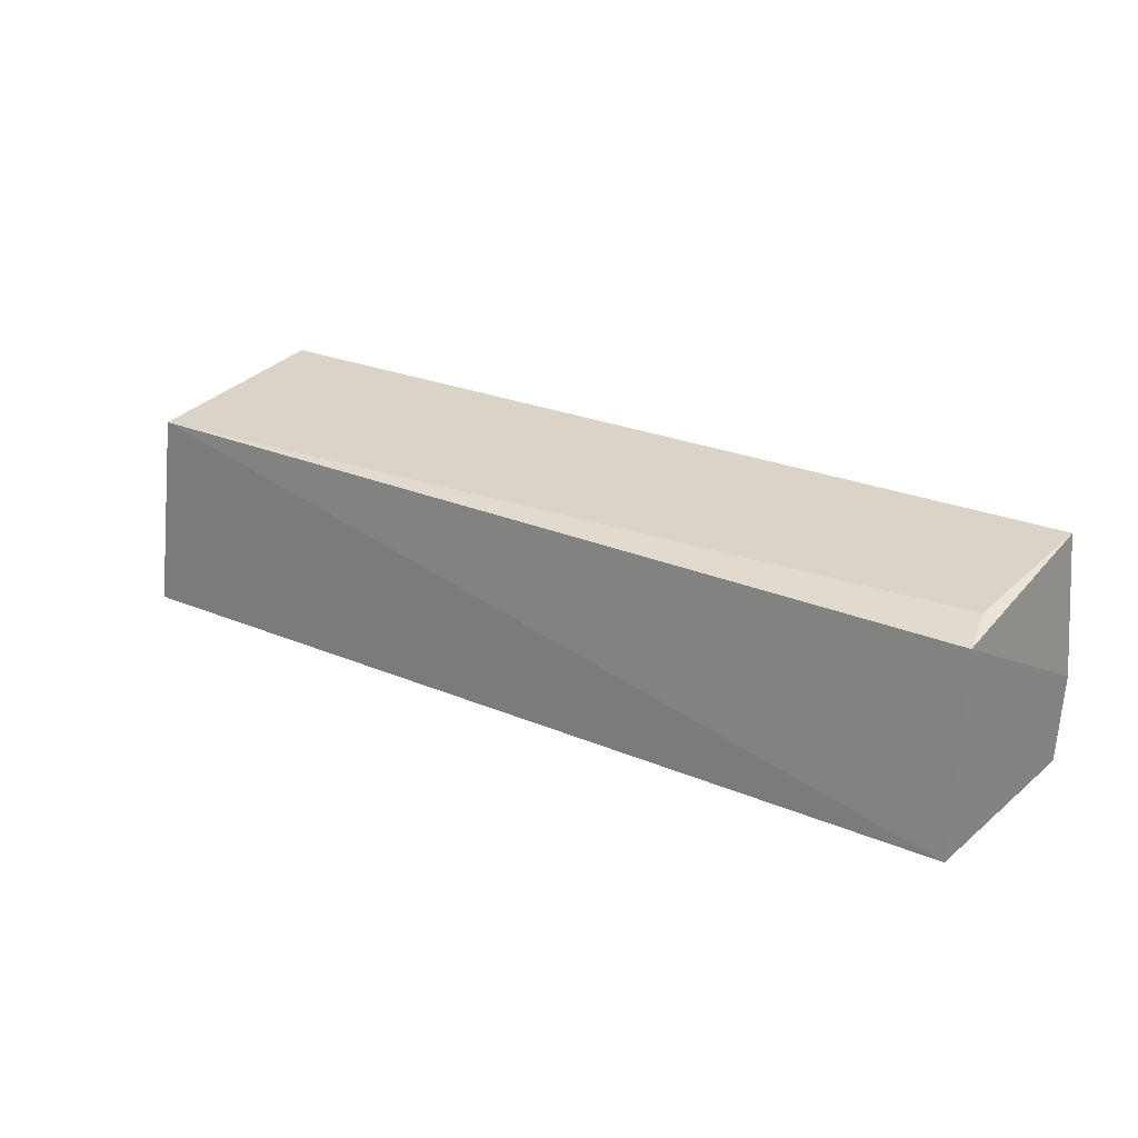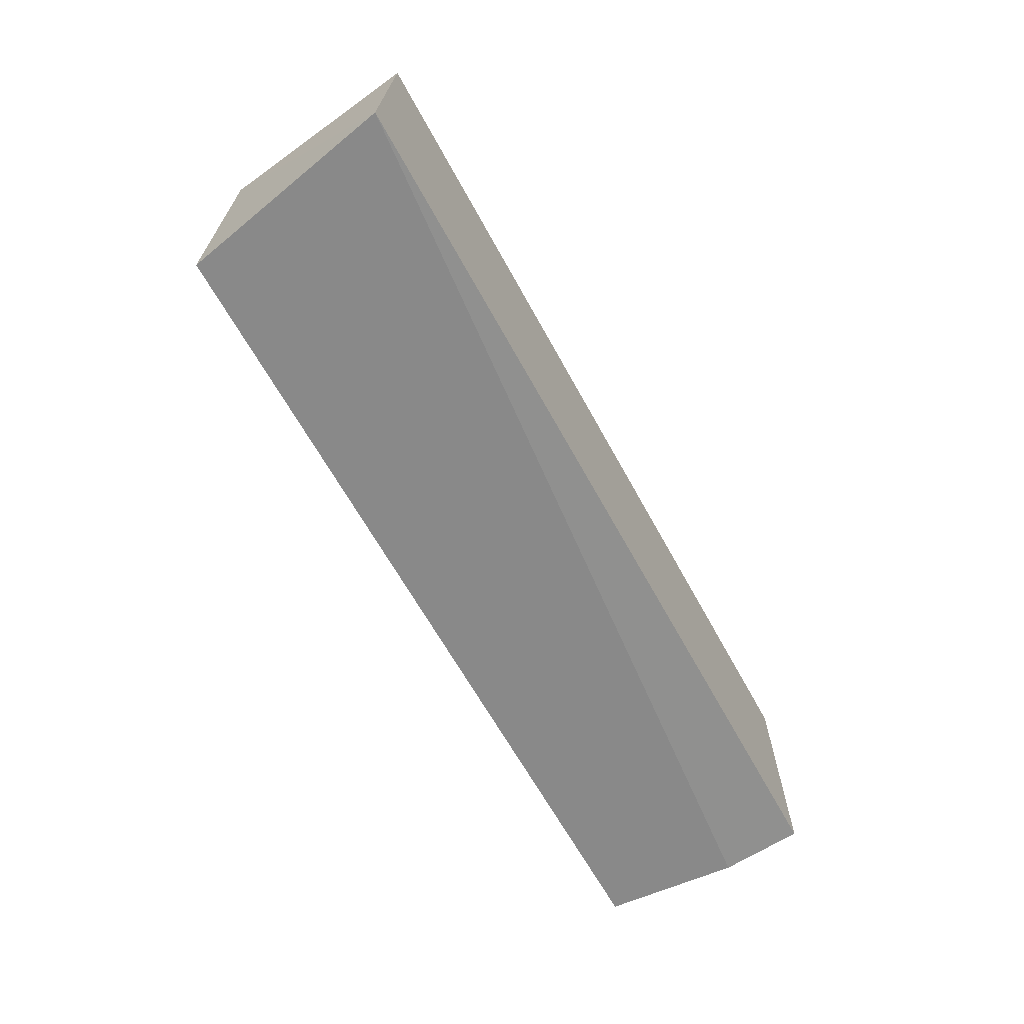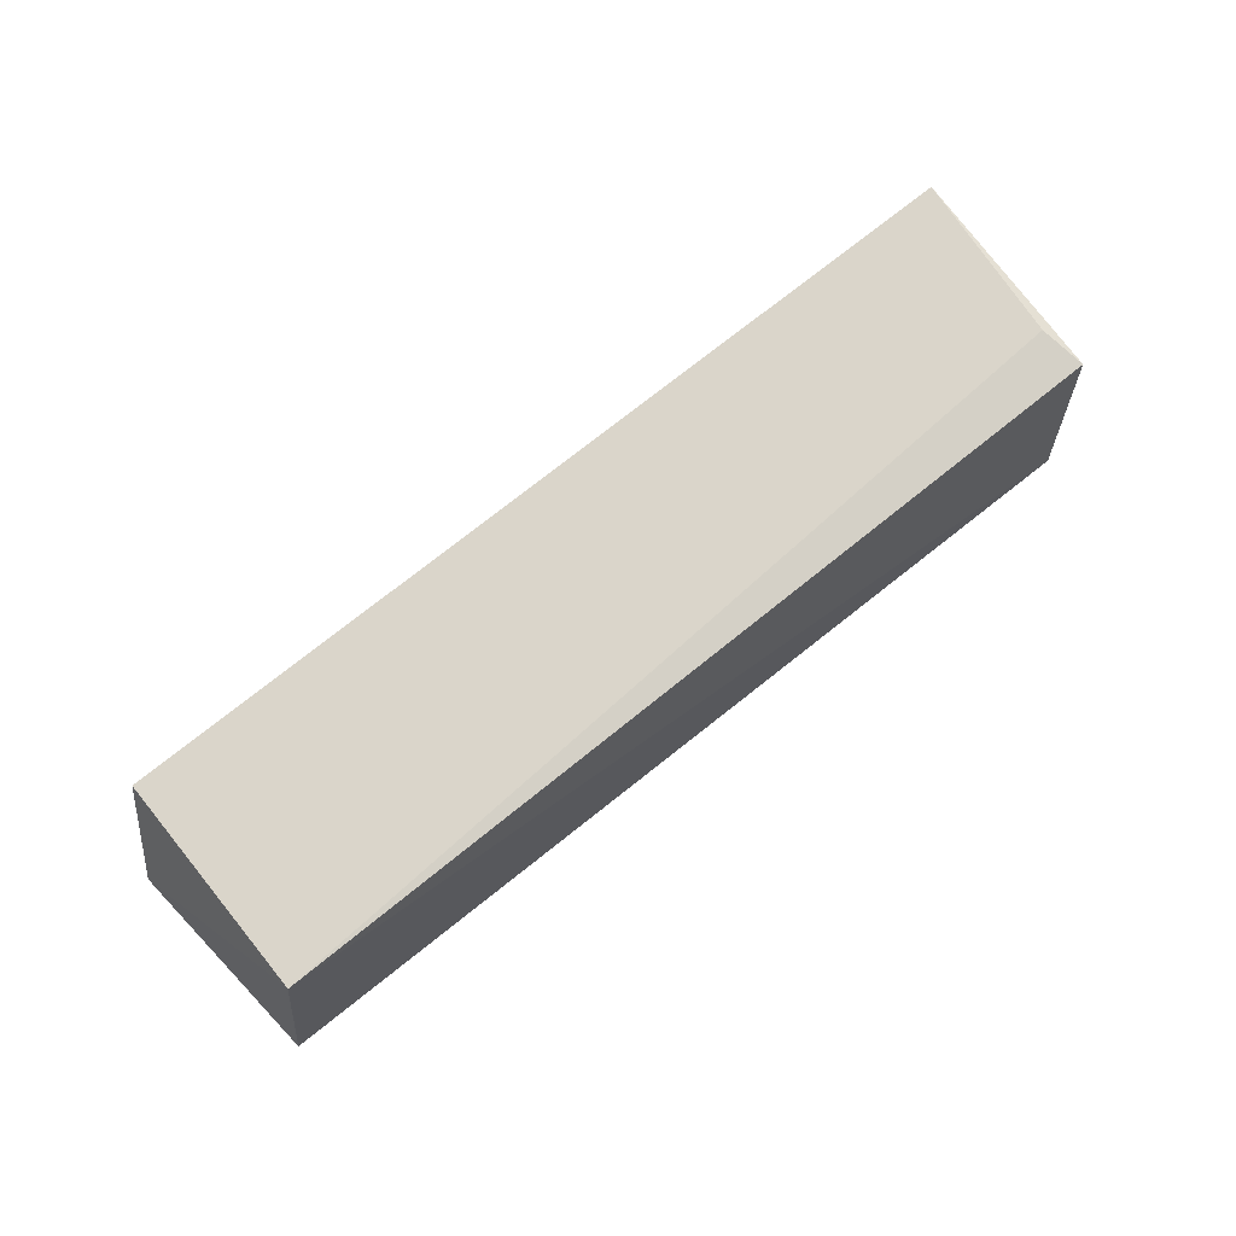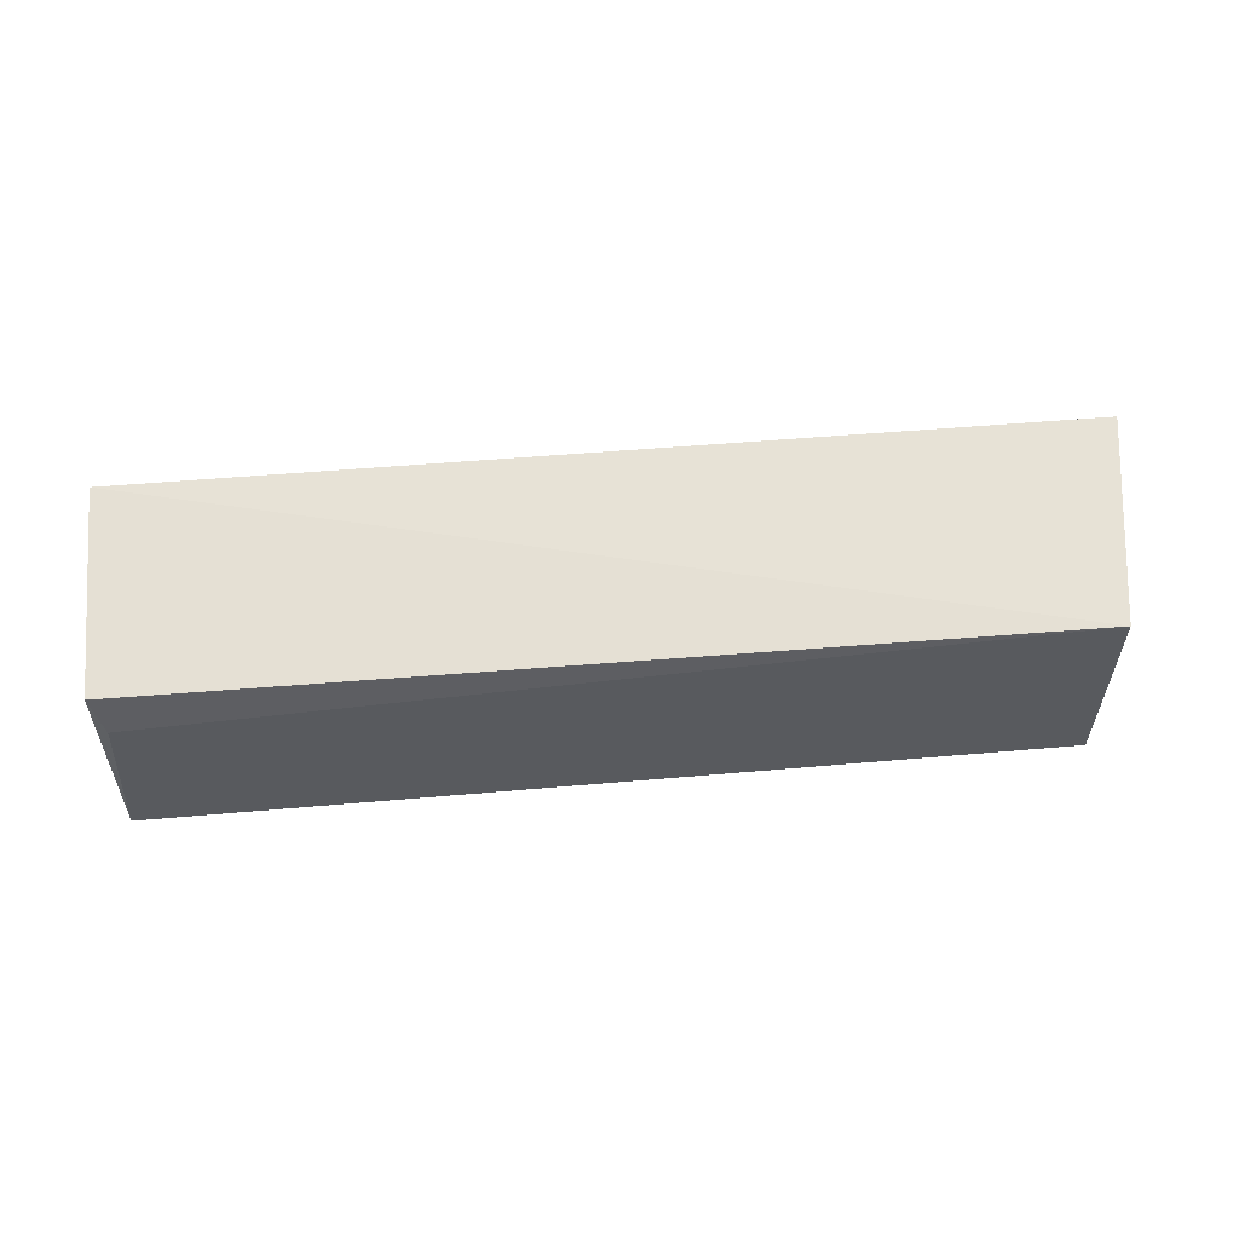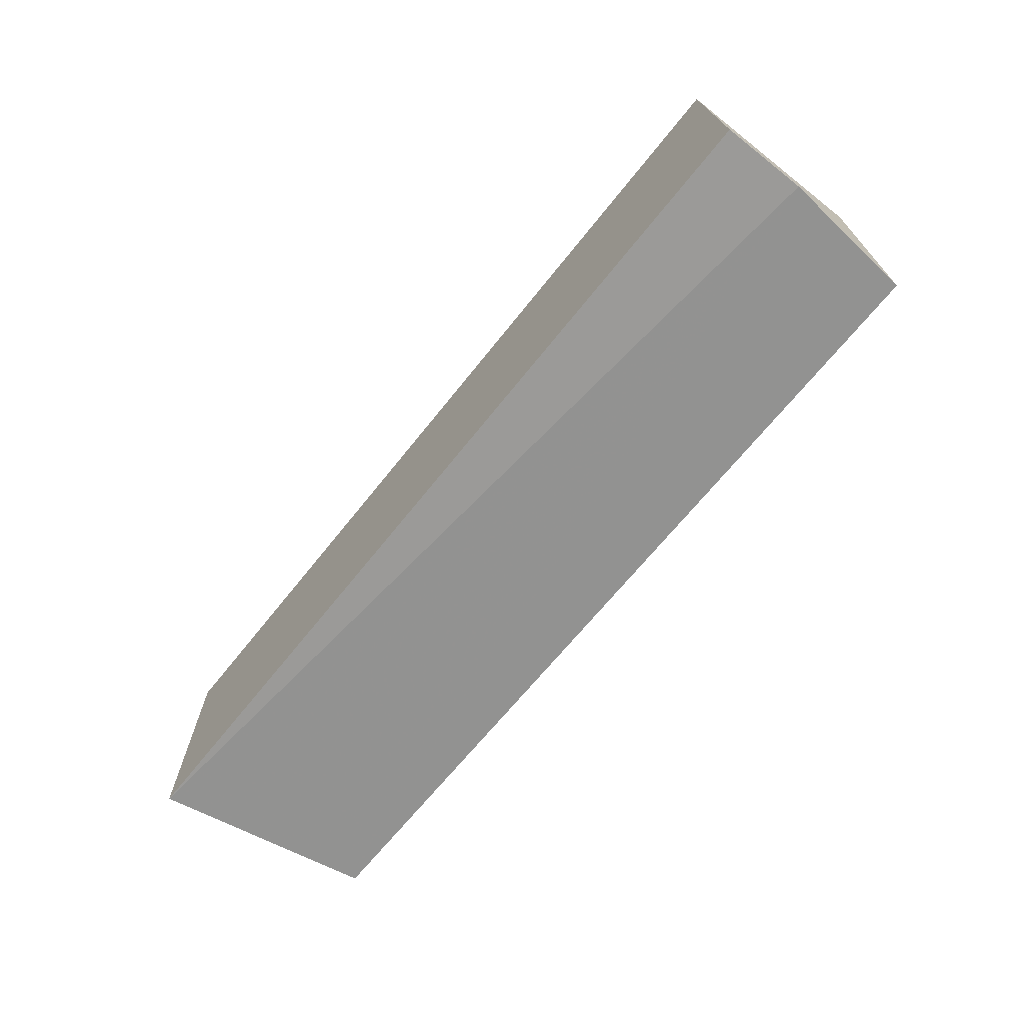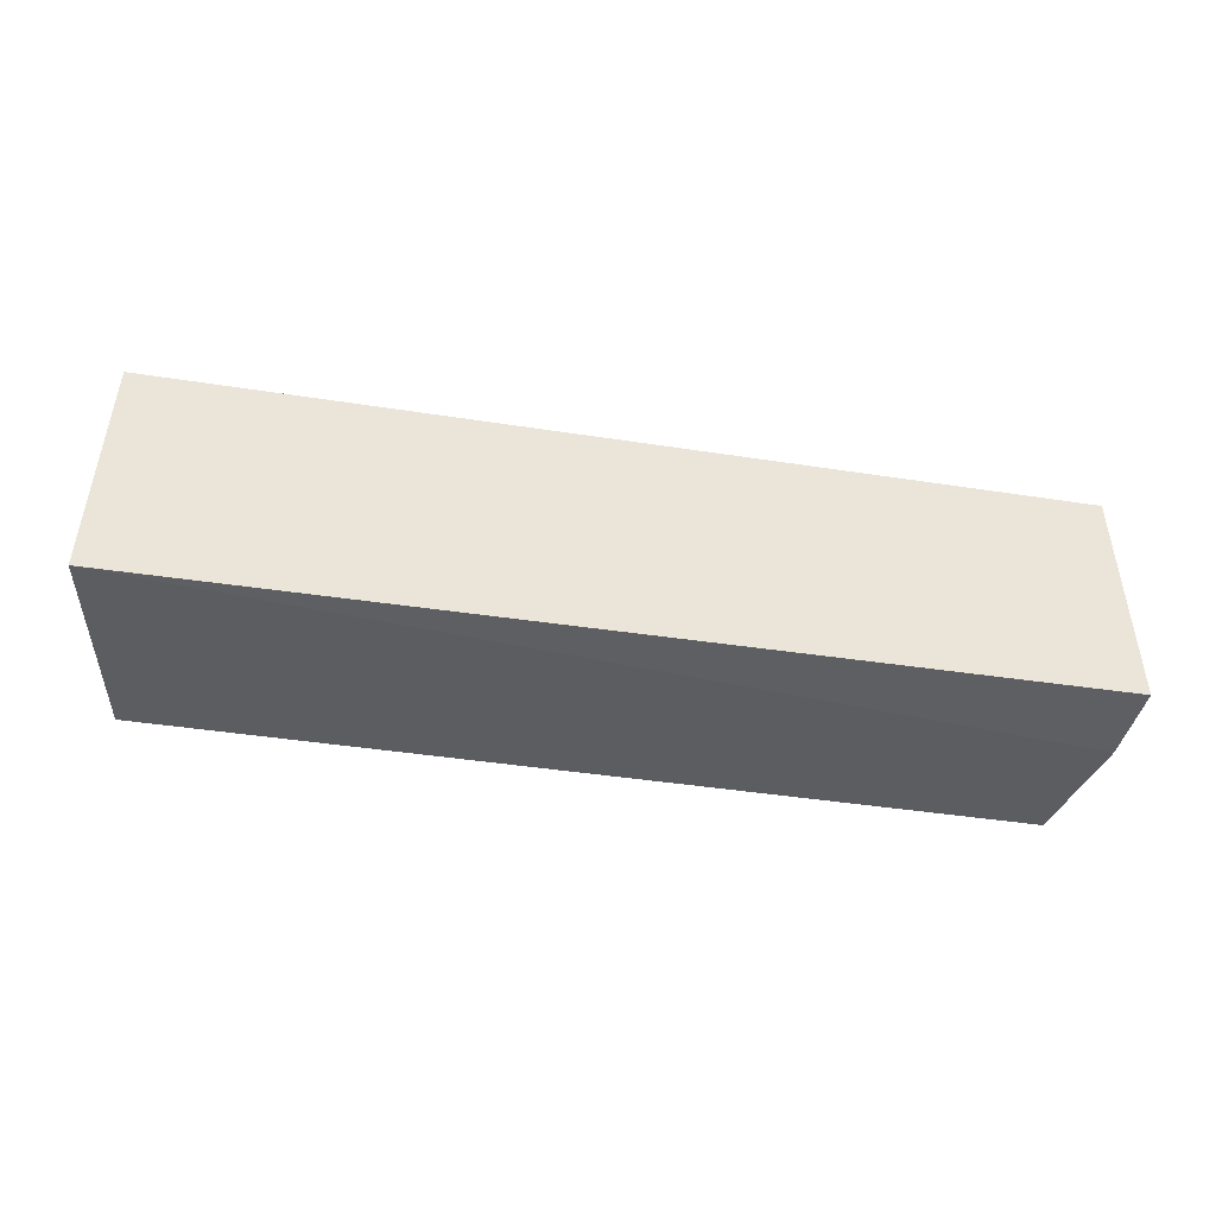
<metadata>
{"format":"obj","ext":"obj","renderer":"f3d","projection":"perspective","resolution":1024,"background":"white","views":[{"elev":25.7,"azim":33.3,"up":"+Y"},{"elev":-62.4,"azim":-61.7,"up":"+Z"},{"elev":71.4,"azim":-39.2,"up":"+Y"},{"elev":62.7,"azim":175.1,"up":"+Z"},{"elev":-65.6,"azim":51.7,"up":"+Z"},{"elev":-34.8,"azim":-12.7,"up":"+Z"}]}
</metadata>
<code>
v 0.163 0.0531 0.08681
v 0.169 0.0531 0.01153
v 0.1647 0.1332 0.006769
v -0.1534 0.1275 0.08323
v -0.1694 0.05308 0.008854
v 0.1633 0.125 0.08293
v -0.1634 0.05308 0.08413
v 0.1693 0.08339 0.007933
v -0.1534 0.1331 0.006774
v 0.1597 0.1288 0.06665
f 5 2 1
f 6 4 1
f 7 5 1
f 7 1 4
f 7 4 5
f 8 2 5
f 8 3 6
f 8 6 1
f 8 1 2
f 9 5 4
f 9 4 3
f 9 8 5
f 9 3 8
f 10 6 3
f 10 3 4
f 10 4 6

</code>
